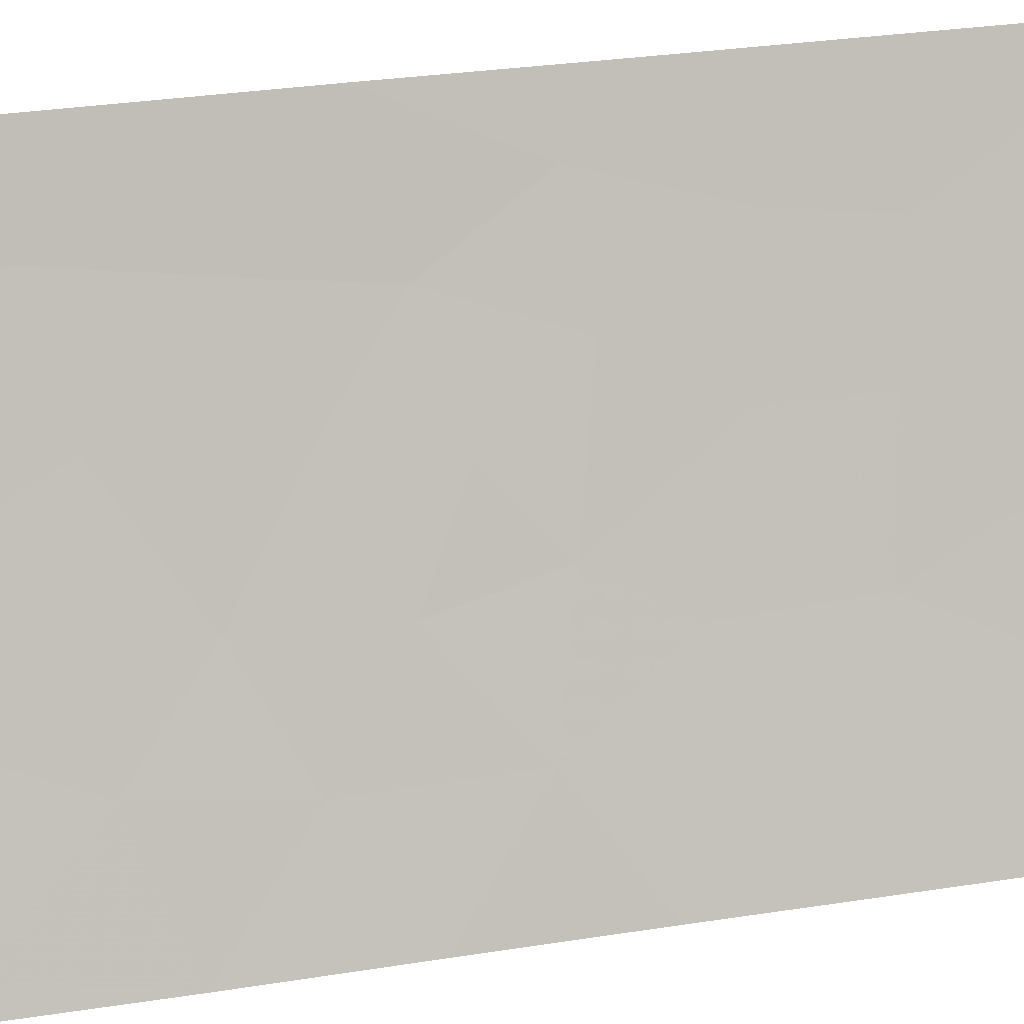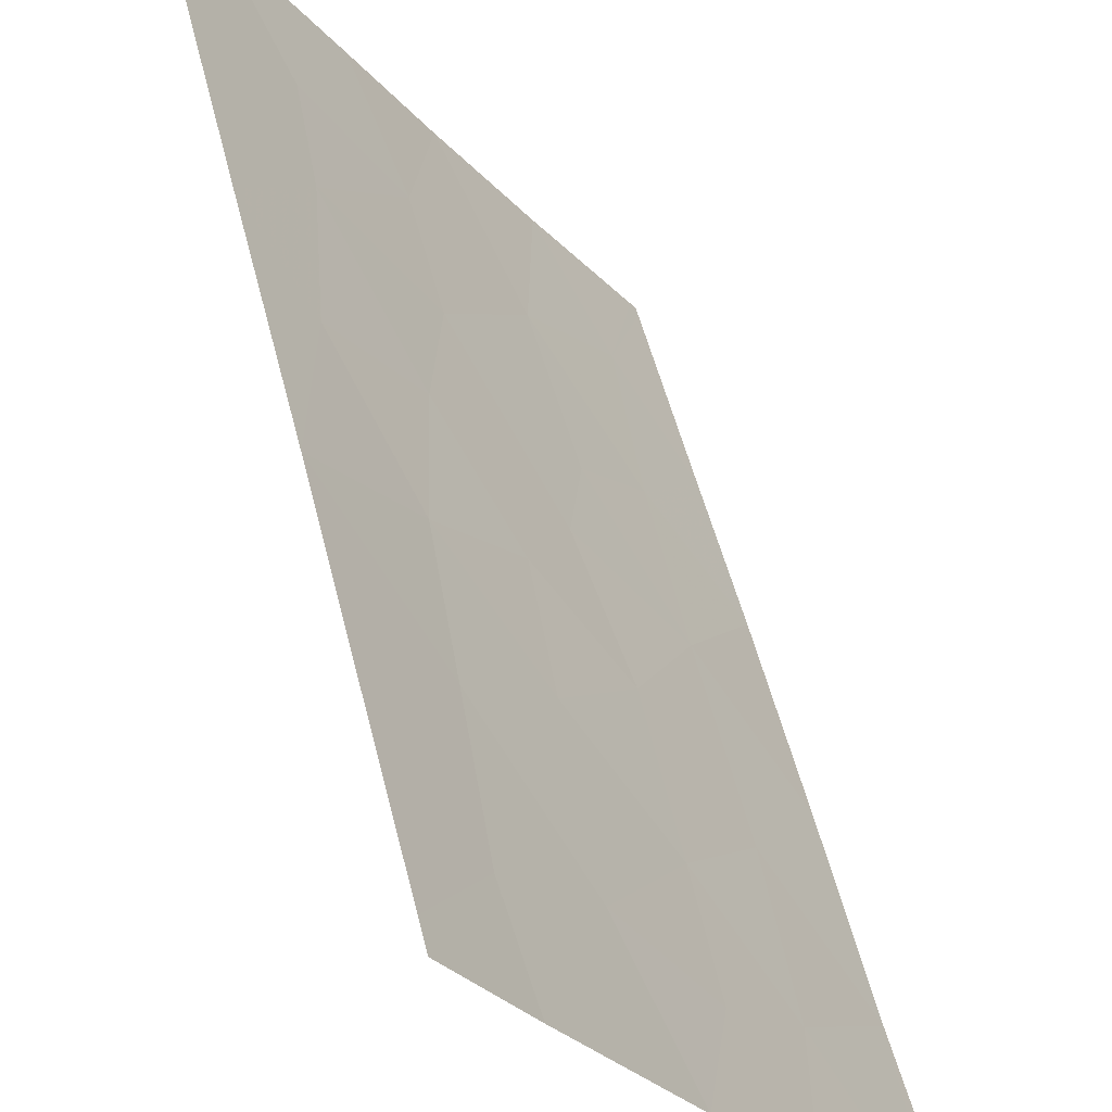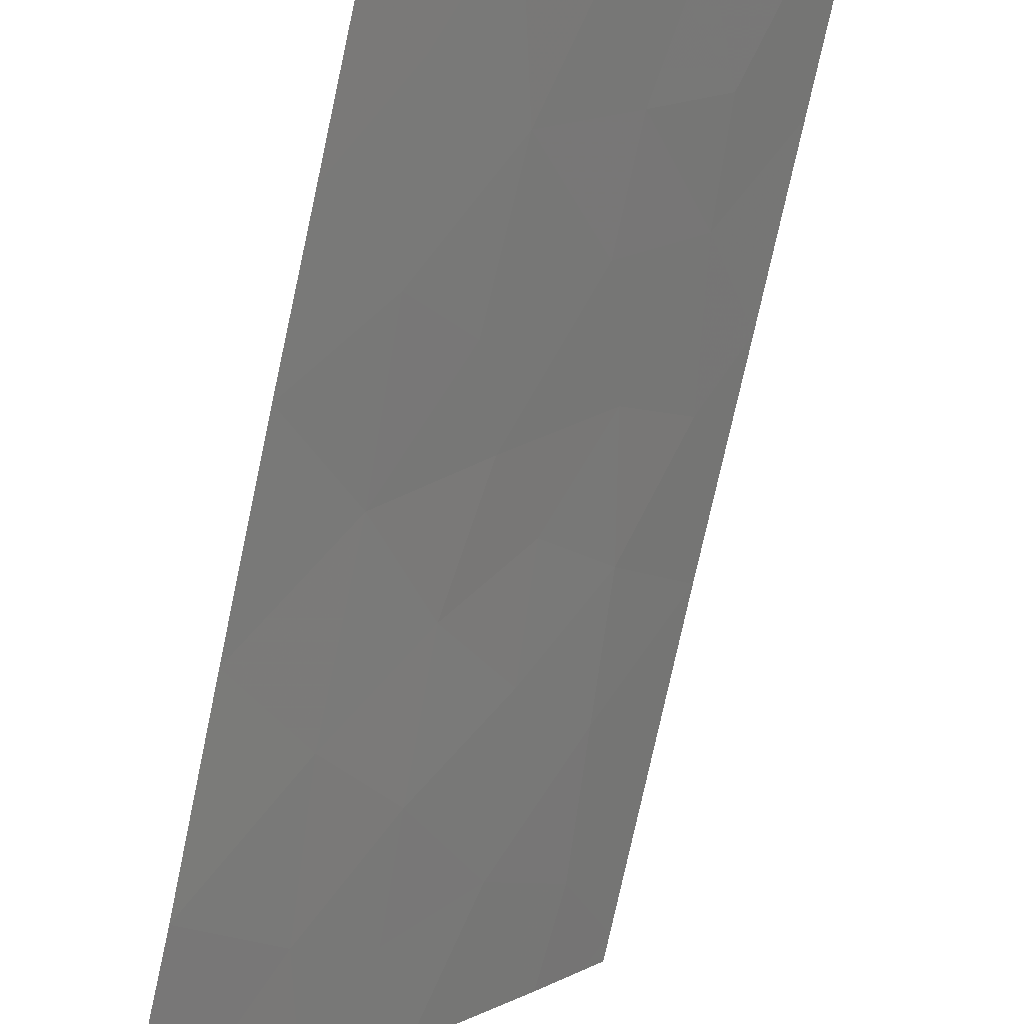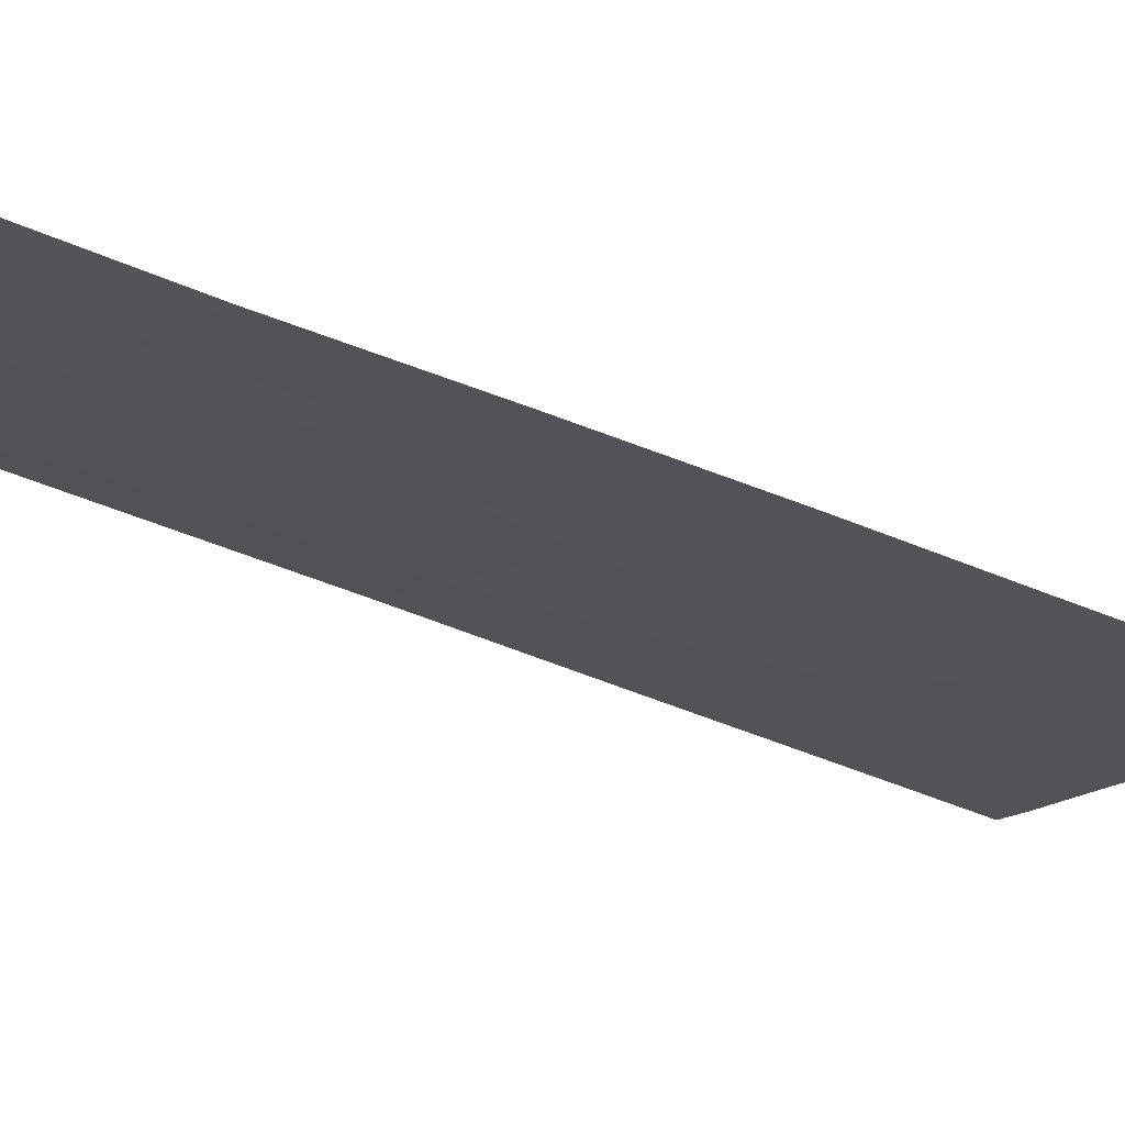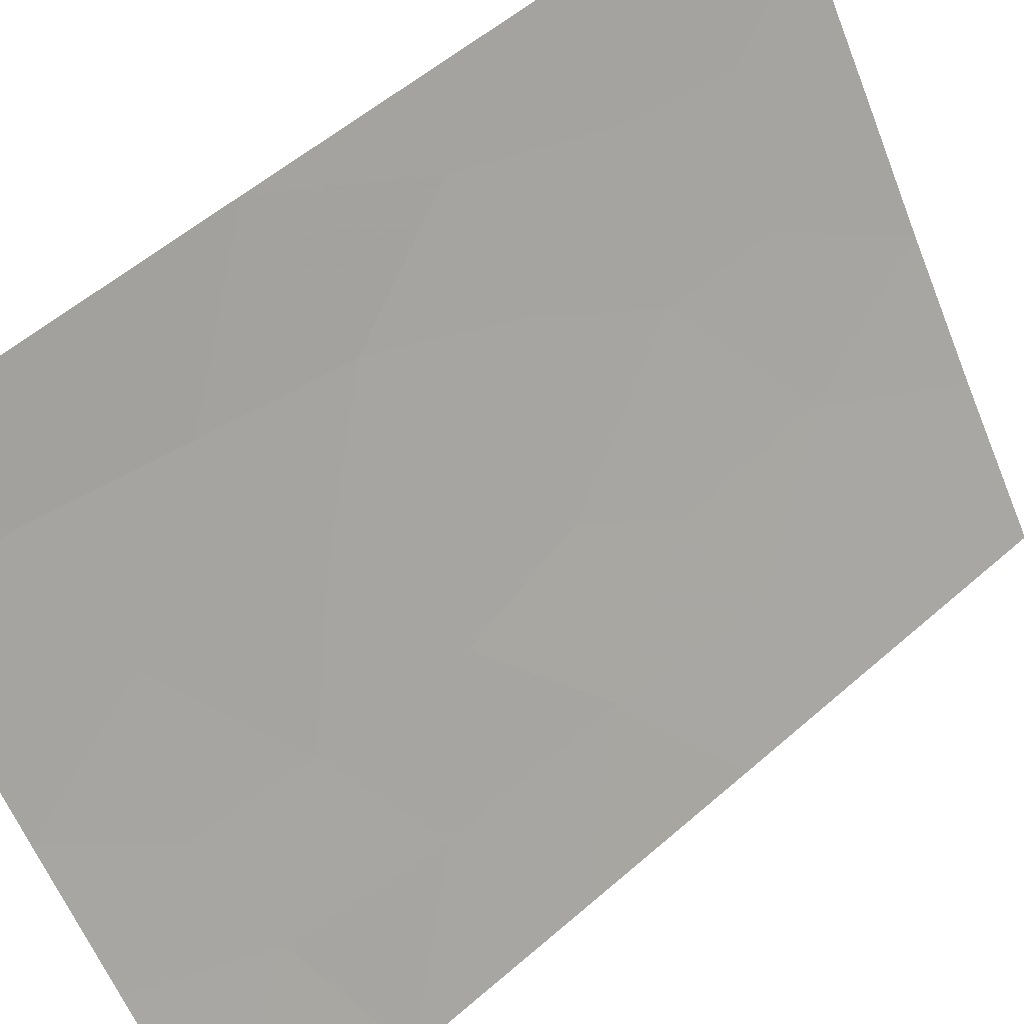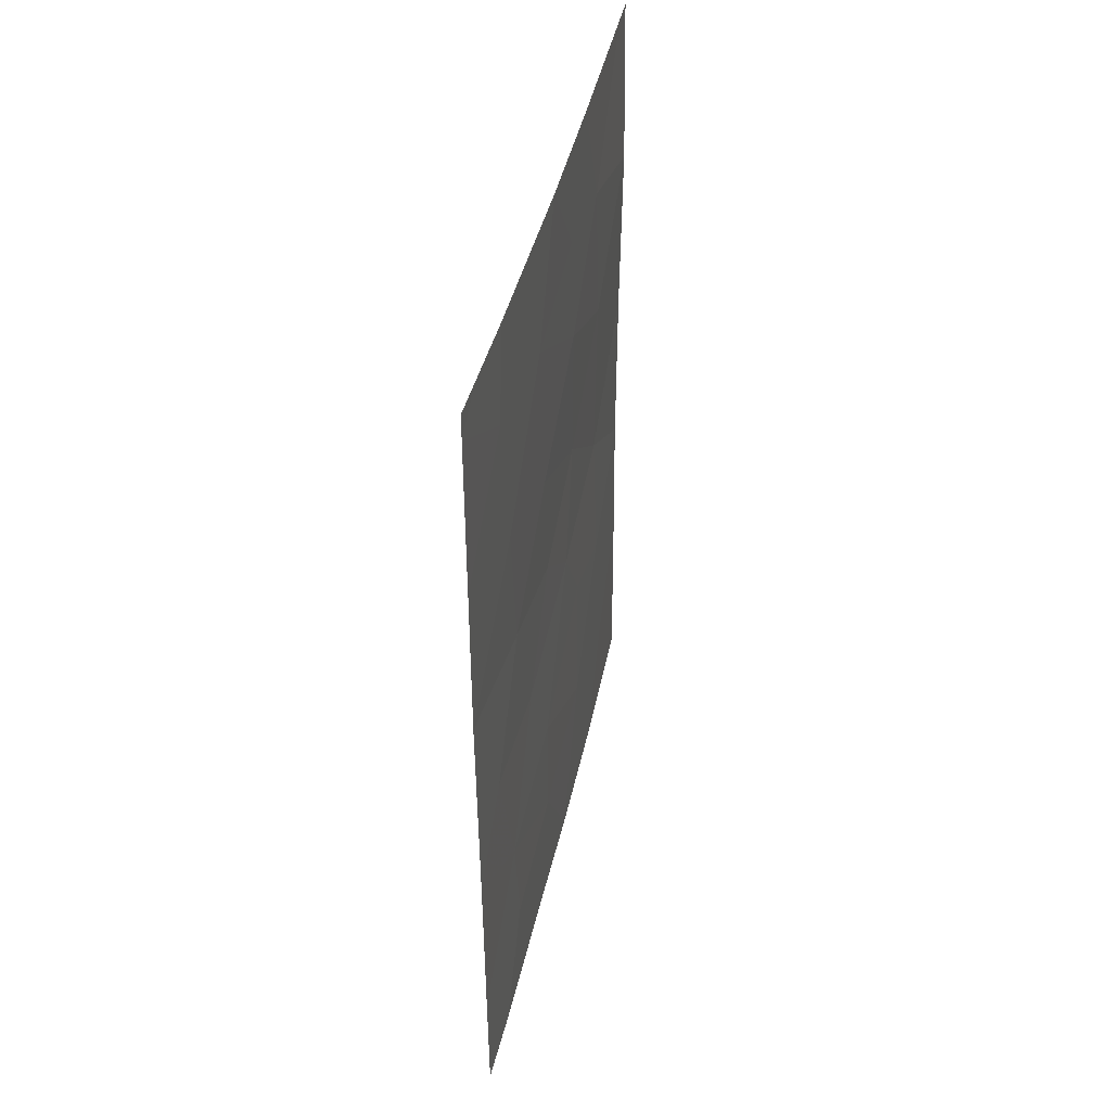
<metadata>
{"format":"obj","ext":"obj","renderer":"f3d","projection":"perspective","resolution":1024,"background":"white","views":[{"elev":36.2,"azim":78.8,"up":"+Y"},{"elev":53.5,"azim":-13.8,"up":"+Y"},{"elev":-77.6,"azim":167.8,"up":"+Y"},{"elev":-69.6,"azim":69.4,"up":"+Y"},{"elev":55.1,"azim":47.3,"up":"+Y"},{"elev":42.5,"azim":-134.9,"up":"+Z"}]}
</metadata>
<code>
v 86.49 45.19 -44.19
v 87.48 43.67 -45.32
v 82.59 51.21 -45.82
v 84.55 48.07 -48.25
v 82.61 51.23 -40.58
v 82.6 51.23 -42.79
v 83.57 49.61 -48.53
v 83.47 49.82 -38
v 85.69 46.31 -47.94
v 87.47 43.66 -47.29
v 86.78 44.67 -48.52
v 86.57 45.01 -46.34
v 85.93 45.99 -38
v 85.42 46.76 -39.35
v 85.49 46.64 -40.92
v 83.69 49.46 -43.2
v 84.68 47.94 -43.68
v 83.13 50.36 -44.87
v 82.59 51.21 -44.93
v 82.89 50.77 -38
v 82.61 51.23 -38
v 82.61 51.23 -38.36
v 84.87 47.61 -38
v 83.54 49.69 -41.29
v 87.23 44.05 -38
v 87.46 43.64 -40.36
v 84.29 48.49 -50
v 85.17 47.1 -50
v 82.58 51.2 -48.33
v 83.11 50.32 -50
v 82.58 51.19 -50
v 87.46 43.64 -49.89
v 87.4 43.74 -50
v 87.46 43.64 -50
v 87.48 43.67 -38
v 87.48 43.67 -42.85
v 86.33 45.37 -39.68
v 86.48 45.15 -41.77
v 84.42 48.31 -39.72
v 84.09 48.84 -45.07
v 85.75 46.25 -45.86
v 83.38 49.96 -39.31
v 85.56 46.58 -42.91
v 86.24 45.46 -50
v 84.56 48.11 -41.99
v 85.33 46.92 -44.65
v 83.47 49.79 -46.99
v 84.56 48.07 -46.67
f 24 6 16
f 9 41 48
f 11 10 12
f 13 23 14
f 14 15 37
f 20 21 22
f 44 11 9
f 24 45 39
f 25 13 37
f 37 26 25
f 27 4 7
f 27 28 4
f 29 30 7
f 22 42 20
f 18 47 40
f 20 42 8
f 22 5 42
f 7 30 27
f 6 19 18
f 18 16 6
f 11 12 9
f 28 44 9
f 9 4 28
f 1 43 46
f 17 43 45
f 10 2 12
f 16 18 40
f 24 42 5
f 30 29 31
f 42 39 8
f 3 29 47
f 47 18 3
f 19 3 18
f 10 11 32
f 11 33 32
f 2 36 1
f 32 33 34
f 33 11 44
f 35 25 26
f 36 26 38
f 14 37 13
f 42 24 39
f 45 15 39
f 14 39 15
f 23 39 14
f 38 37 15
f 26 37 38
f 46 40 48
f 2 1 12
f 40 47 48
f 17 45 16
f 24 5 6
f 17 40 46
f 45 43 15
f 16 40 17
f 45 24 16
f 38 15 43
f 38 43 1
f 1 36 38
f 12 1 41
f 12 41 9
f 1 46 41
f 39 23 8
f 46 48 41
f 17 46 43
f 9 48 4
f 4 47 7
f 47 29 7
f 4 48 47

</code>
